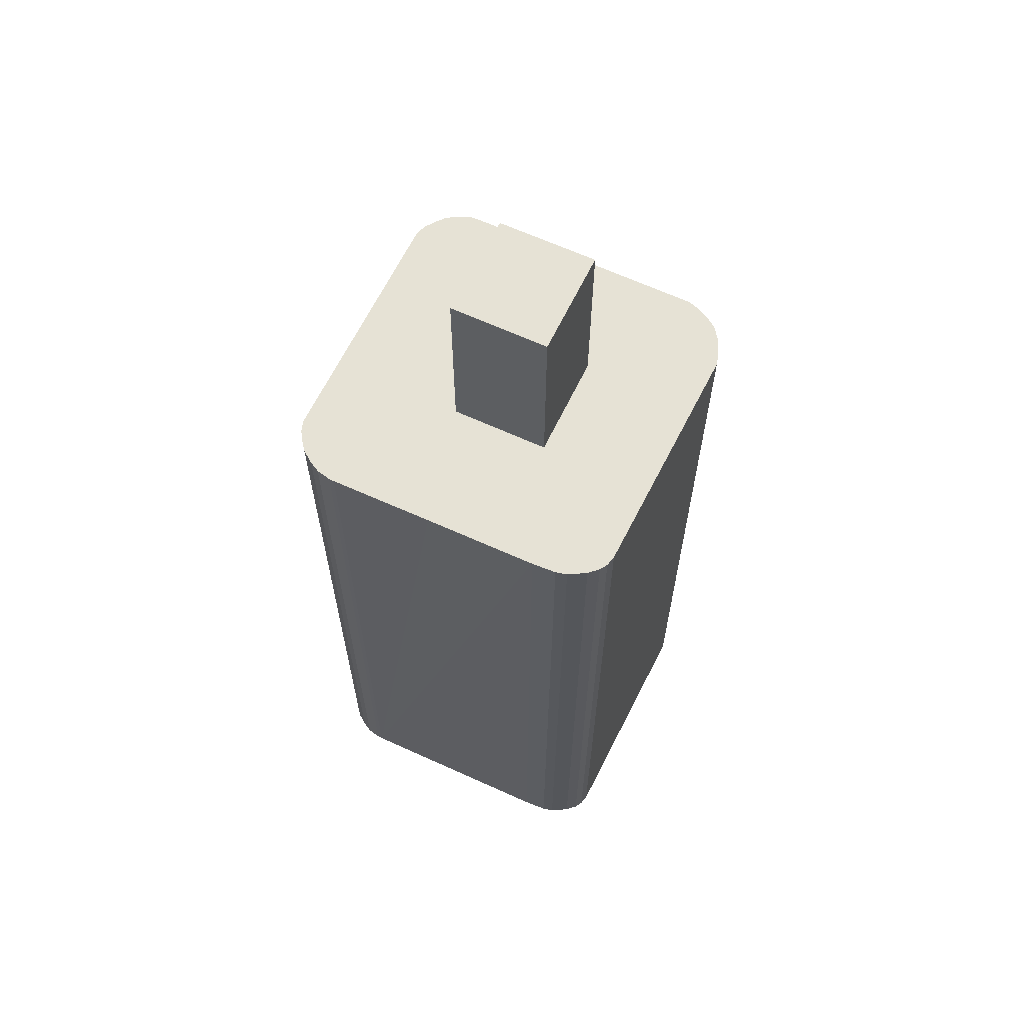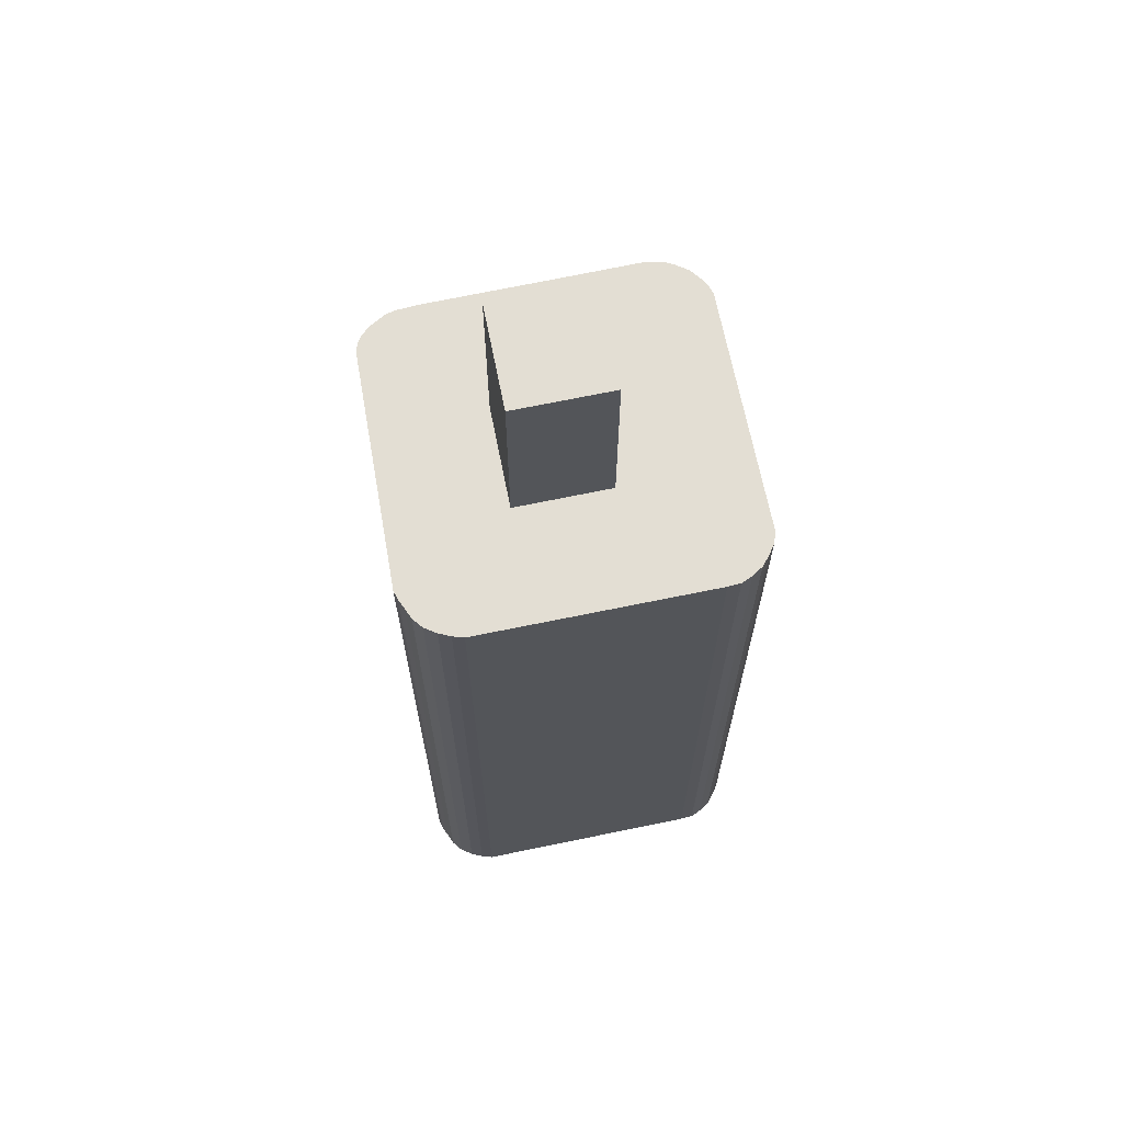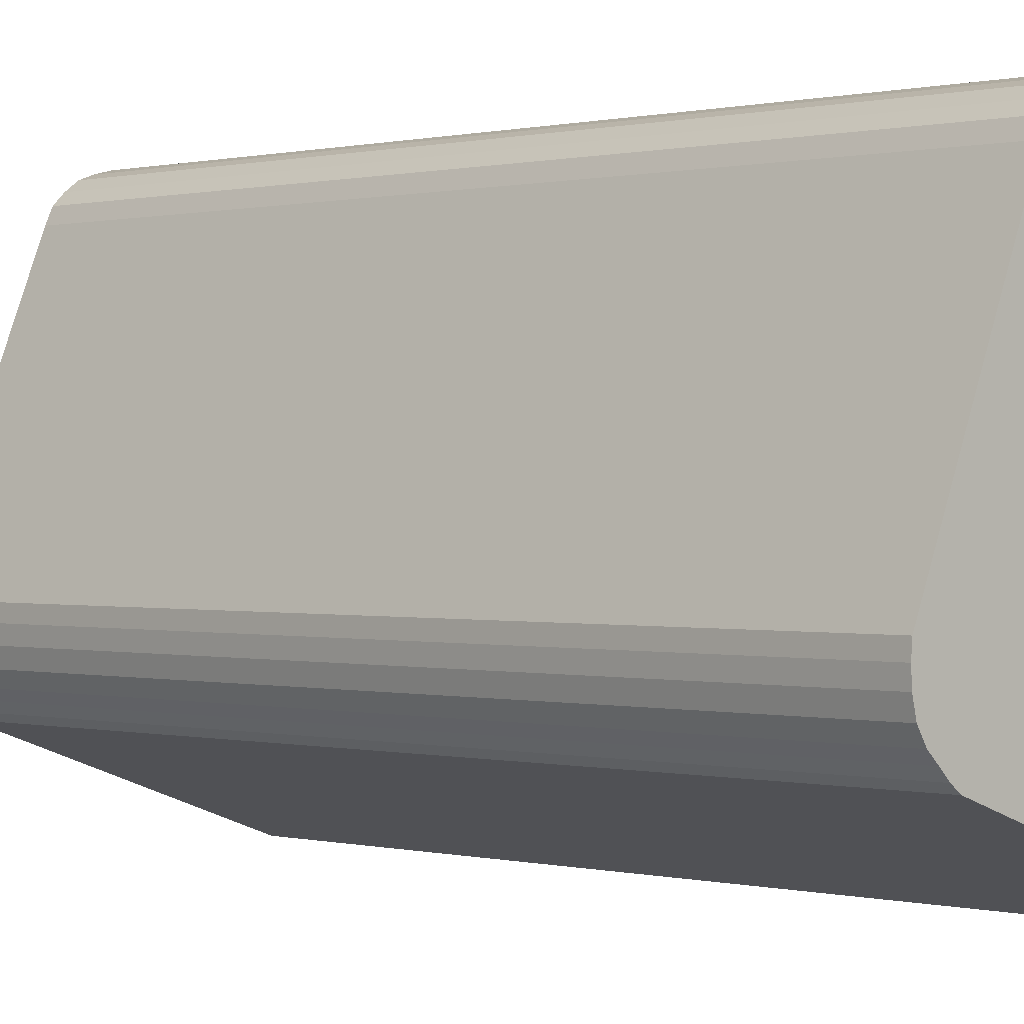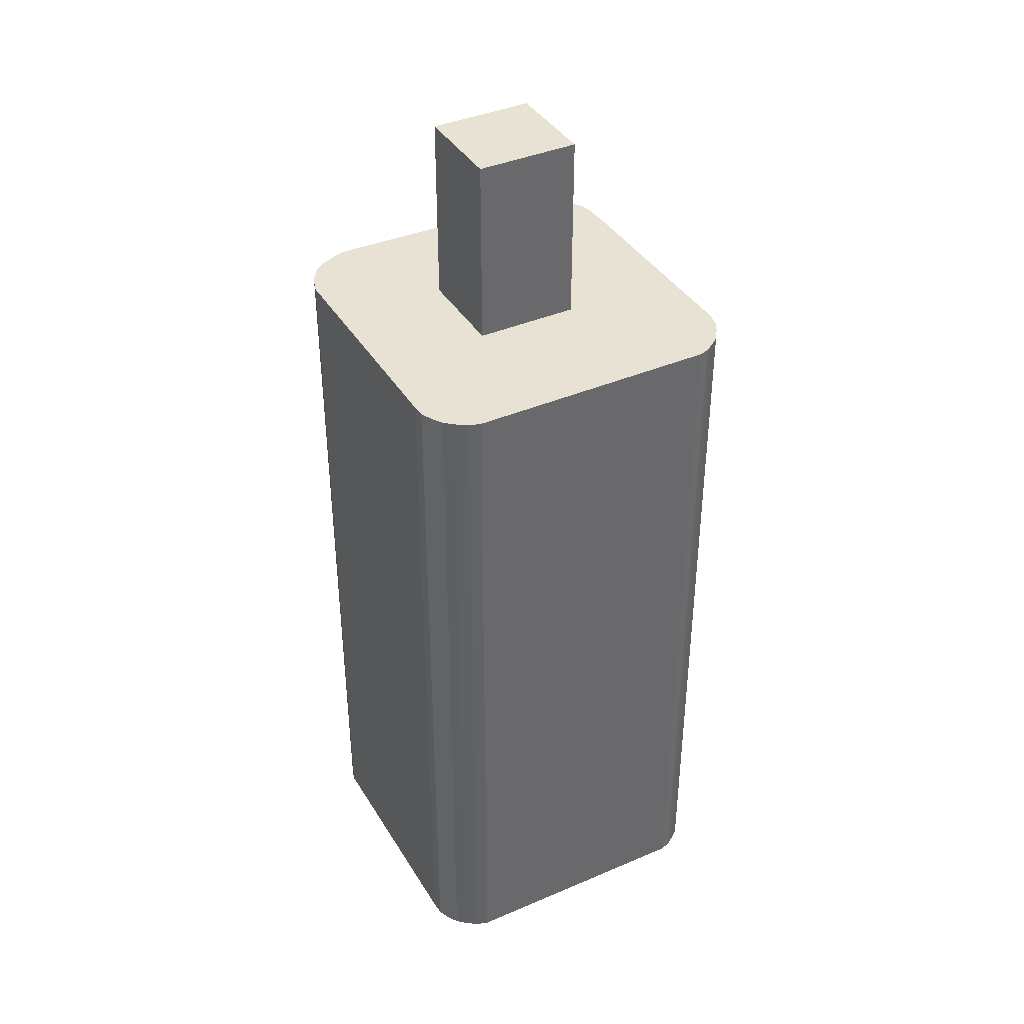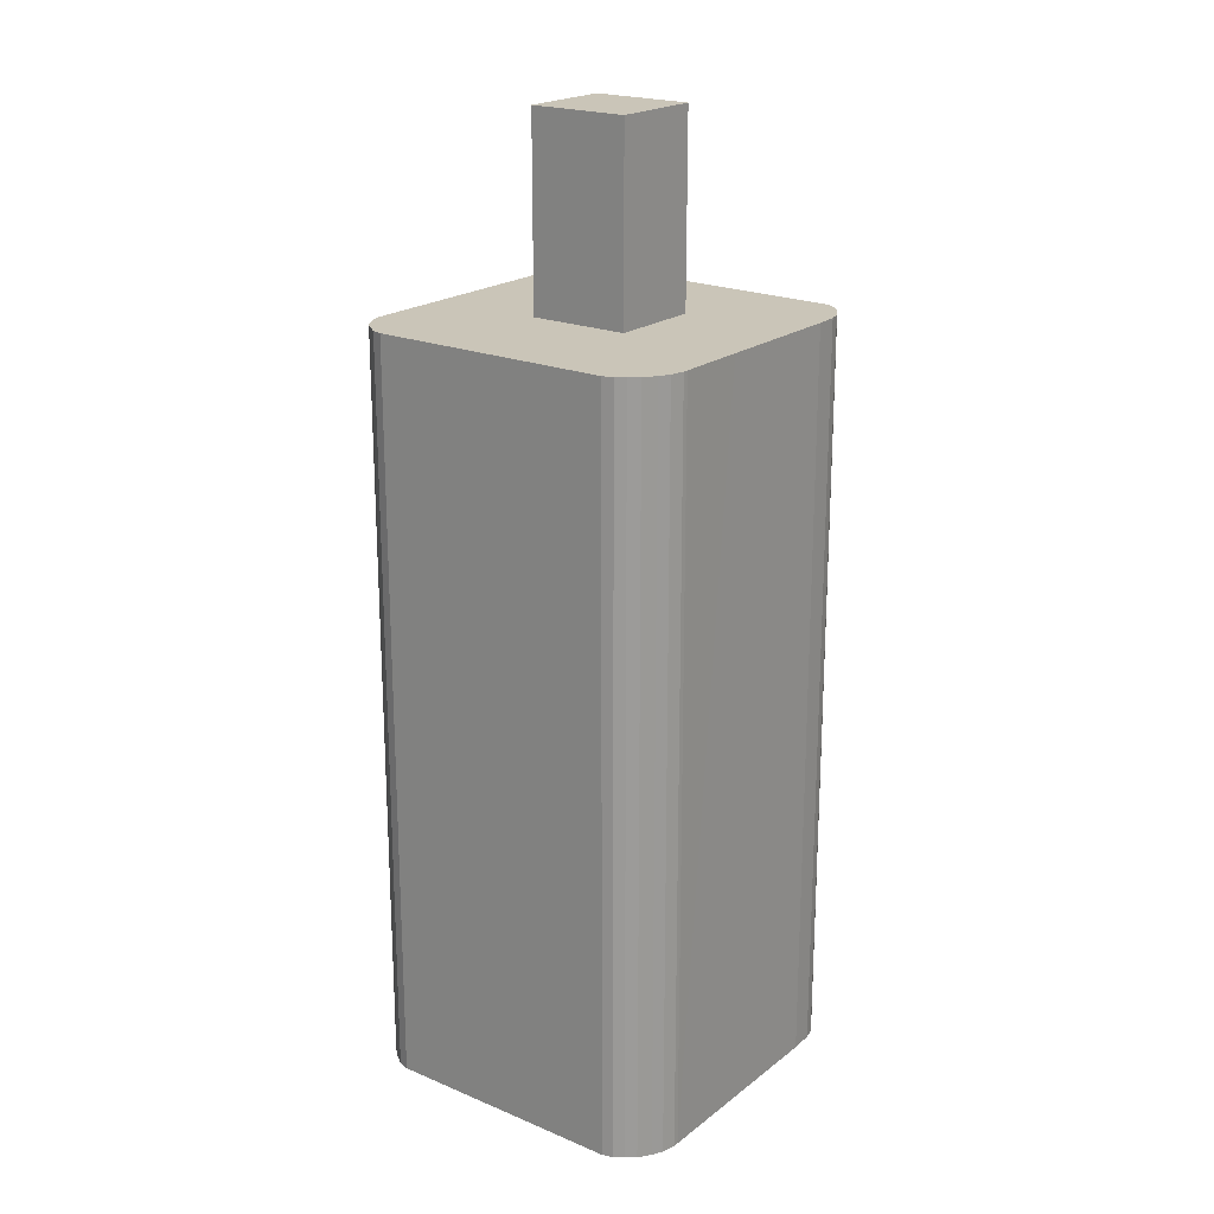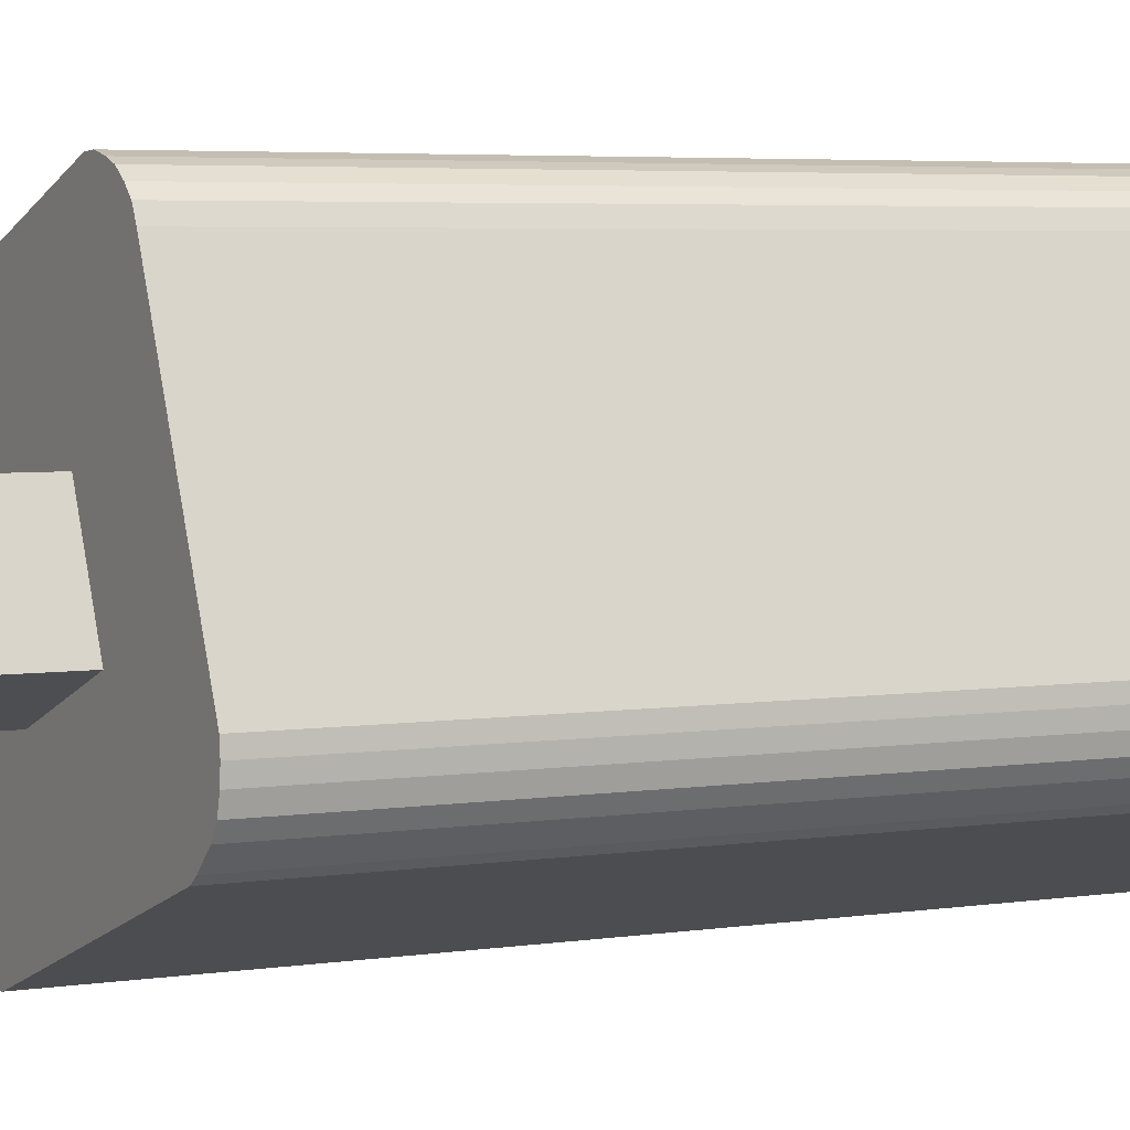
<metadata>
{"format":"obj","ext":"obj","renderer":"f3d","projection":"perspective","resolution":1024,"background":"white","views":[{"elev":63.9,"azim":136.7,"up":"+Y"},{"elev":67.3,"azim":-80.2,"up":"+Y"},{"elev":0.3,"azim":-42.7,"up":"+Z"},{"elev":39.7,"azim":-6.9,"up":"+Y"},{"elev":20.5,"azim":58.4,"up":"+Y"},{"elev":4.1,"azim":-118.9,"up":"+Z"}]}
</metadata>
<code>
v  12.17 51 -0.443
v  8.913 51 6.37
v  14.09 51 4.382
v  6.992 51 1.545
v  6.992 -9.46e-17 1.545
v  8.913 -3.9e-16 6.37
v  14.09 -2.683e-16 4.382
v  12.17 2.713e-17 -0.443
v  1.273 40.7 3.741
v  0 40.7 2.492e-15
v  0.046 40.7 0.631
v  0.037 40.7 -0.684
v  3.18 40.7 8.571
v  0.2 40.7 -1.415
v  4.71 40.7 12.45
v  5.006 40.7 13.09
v  5.462 40.7 13.55
v  0.563 40.7 -2.033
v  6.026 40.7 13.96
v  0.992 40.7 -2.455
v  6.604 40.7 14.18
v  1.394 40.7 -2.868
v  7.326 40.7 14.36
v  1.487 40.7 -2.94
v  1.793 40.7 -3.176
v  7.973 40.7 14.31
v  4.696 40.7 -4.219
v  11.53 40.7 12.95
v  6.606 40.7 -4.905
v  16.71 40.7 10.96
v  9.919 40.7 -6.095
v  13.98 40.7 -7.553
v  20.44 40.7 9.527
v  14.52 40.7 -7.625
v  14.99 40.7 -7.541
v  20.9 40.7 9.156
v  15.59 40.7 -7.249
v  21.24 40.7 8.677
v  16.05 40.7 -6.89
v  21.57 40.7 8.12
v  16.41 40.7 -6.596
v  16.76 40.7 -6.09
v  17.3 40.7 -4.922
v  21.75 40.7 7.362
v  18.18 40.7 -2.75
v  19.53 40.7 0.602
v  21.83 40.7 6.734
v  20.13 40.7 2.064
v  21.61 40.7 5.701
v  21.7 40.7 5.96
v  5.462 -8.297e-16 13.55
v  6.026 -8.551e-16 13.96
v  5.006 -8.012e-16 13.09
v  6.604 -8.681e-16 14.18
v  7.326 -8.791e-16 14.36
v  7.973 -8.765e-16 14.31
v  11.53 -7.928e-16 12.95
v  20.44 -5.834e-16 9.527
v  16.71 -6.71e-16 10.96
v  20.9 -5.606e-16 9.156
v  21.24 -5.313e-16 8.677
v  21.57 -4.972e-16 8.12
v  21.75 -4.508e-16 7.362
v  21.83 -4.123e-16 6.734
v  21.7 -3.649e-16 5.96
v  21.61 -3.491e-16 5.701
v  17.3 3.014e-16 -4.922
v  20.13 -1.264e-16 2.064
v  18.18 1.684e-16 -2.75
v  19.53 -3.686e-17 0.602
v  16.76 3.729e-16 -6.09
v  16.41 4.039e-16 -6.596
v  15.59 4.439e-16 -7.249
v  16.05 4.219e-16 -6.89
v  14.99 4.618e-16 -7.541
v  14.52 4.669e-16 -7.625
v  13.98 4.625e-16 -7.553
v  4.696 2.583e-16 -4.219
v  1.793 1.945e-16 -3.176
v  9.919 3.732e-16 -6.095
v  6.606 3.003e-16 -4.905
v  1.394 1.756e-16 -2.868
v  1.487 1.8e-16 -2.94
v  0.992 1.503e-16 -2.455
v  0.563 1.245e-16 -2.033
v  0.2 8.664e-17 -1.415
v  0.037 4.188e-17 -0.684
v  0 0 0
v  0.046 -3.864e-17 0.631
v  4.71 -7.622e-16 12.45
v  1.273 -2.291e-16 3.741
v  3.18 -5.248e-16 8.571
v  12.17 40.7 -0.443
v  6.992 40.7 1.545
v  8.913 40.7 6.37
v  14.09 40.7 4.382
g defaultobject
f 1 2 3
f 2 1 4
f 5 2 4
f 2 5 6
f 6 3 2
f 3 6 7
f 7 1 3
f 1 7 8
f 8 4 1
f 4 8 5
f 8 6 5
f 6 8 7
f 9 10 11
f 10 9 12
f 12 9 13
f 12 13 14
f 14 13 15
f 14 15 16
f 14 16 17
f 14 17 18
f 18 17 19
f 18 19 20
f 20 19 21
f 20 21 22
f 22 21 23
f 22 23 24
f 24 23 25
f 25 23 26
f 25 26 27
f 27 26 28
f 27 28 29
f 29 28 30
f 29 30 31
f 31 30 32
f 32 30 33
f 32 33 34
f 34 33 35
f 35 33 36
f 35 36 37
f 37 36 38
f 37 38 39
f 39 38 40
f 39 40 41
f 41 40 42
f 42 40 43
f 43 40 44
f 43 44 45
f 45 44 46
f 46 44 47
f 46 47 48
f 48 47 49
f 49 47 50
f 51 19 17
f 19 51 52
f 53 17 16
f 17 53 51
f 53 16 15
f 52 21 19
f 21 52 54
f 54 23 21
f 23 54 55
f 55 26 23
f 26 55 56
f 56 28 26
f 28 56 30
f 30 56 33
f 33 56 57
f 33 57 58
f 58 57 59
f 58 36 33
f 36 58 60
f 60 38 36
f 38 60 61
f 61 40 38
f 40 61 62
f 62 44 40
f 44 62 63
f 63 47 44
f 47 63 64
f 64 50 47
f 50 64 65
f 65 49 50
f 49 65 66
f 66 48 49
f 48 66 46
f 46 66 45
f 45 66 43
f 43 66 67
f 67 66 68
f 67 68 69
f 69 68 70
f 71 43 67
f 71 42 43
f 71 41 42
f 41 71 72
f 72 39 41
f 39 72 37
f 37 72 73
f 73 72 74
f 73 35 37
f 35 73 75
f 75 34 35
f 34 75 76
f 76 32 34
f 32 76 77
f 77 31 32
f 31 77 29
f 29 77 27
f 27 77 25
f 25 77 78
f 25 78 79
f 78 77 80
f 78 80 81
f 79 24 25
f 24 79 22
f 22 79 82
f 82 79 83
f 82 20 22
f 20 82 84
f 84 18 20
f 18 84 85
f 85 14 18
f 14 85 86
f 86 12 14
f 12 86 87
f 87 10 12
f 10 87 88
f 88 11 10
f 11 88 89
f 89 9 11
f 9 89 13
f 13 89 15
f 15 89 90
f 90 89 91
f 90 91 92
f 53 15 90
f 5 93 94
f 93 5 8
f 6 94 95
f 94 6 5
f 7 95 96
f 95 7 6
f 8 96 93
f 96 8 7
f 86 88 87
f 88 86 85
f 88 85 89
f 89 85 84
f 89 84 91
f 91 84 82
f 91 82 83
f 91 83 79
f 91 79 78
f 91 78 92
f 92 78 81
f 92 81 90
f 90 81 80
f 90 80 53
f 53 80 51
f 51 80 52
f 52 80 77
f 52 77 54
f 54 77 55
f 55 77 56
f 56 77 57
f 57 77 76
f 57 76 75
f 57 75 73
f 57 73 59
f 59 73 74
f 59 74 72
f 59 72 71
f 59 71 67
f 59 67 69
f 59 69 70
f 59 70 58
f 58 70 68
f 58 68 66
f 58 66 60
f 60 66 61
f 61 66 65
f 61 65 64
f 61 64 62
f 62 64 63

</code>
